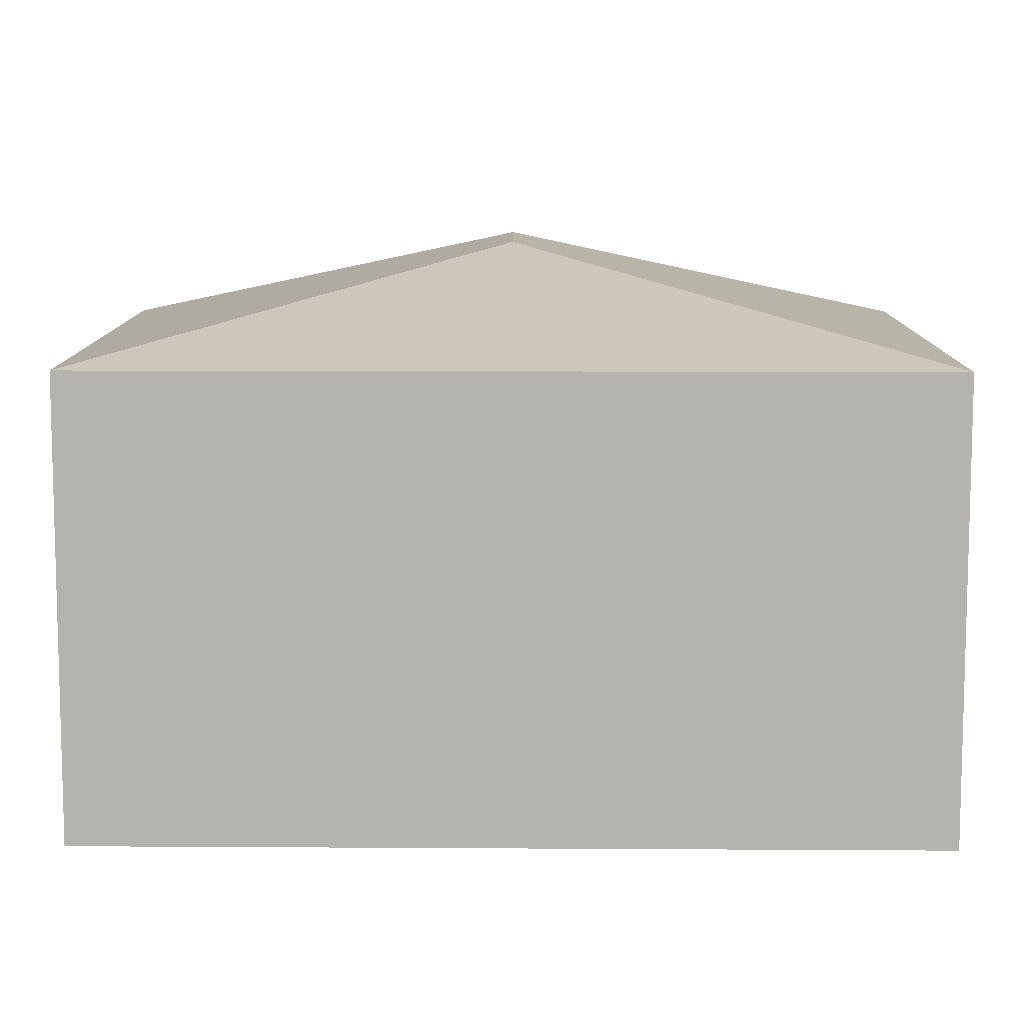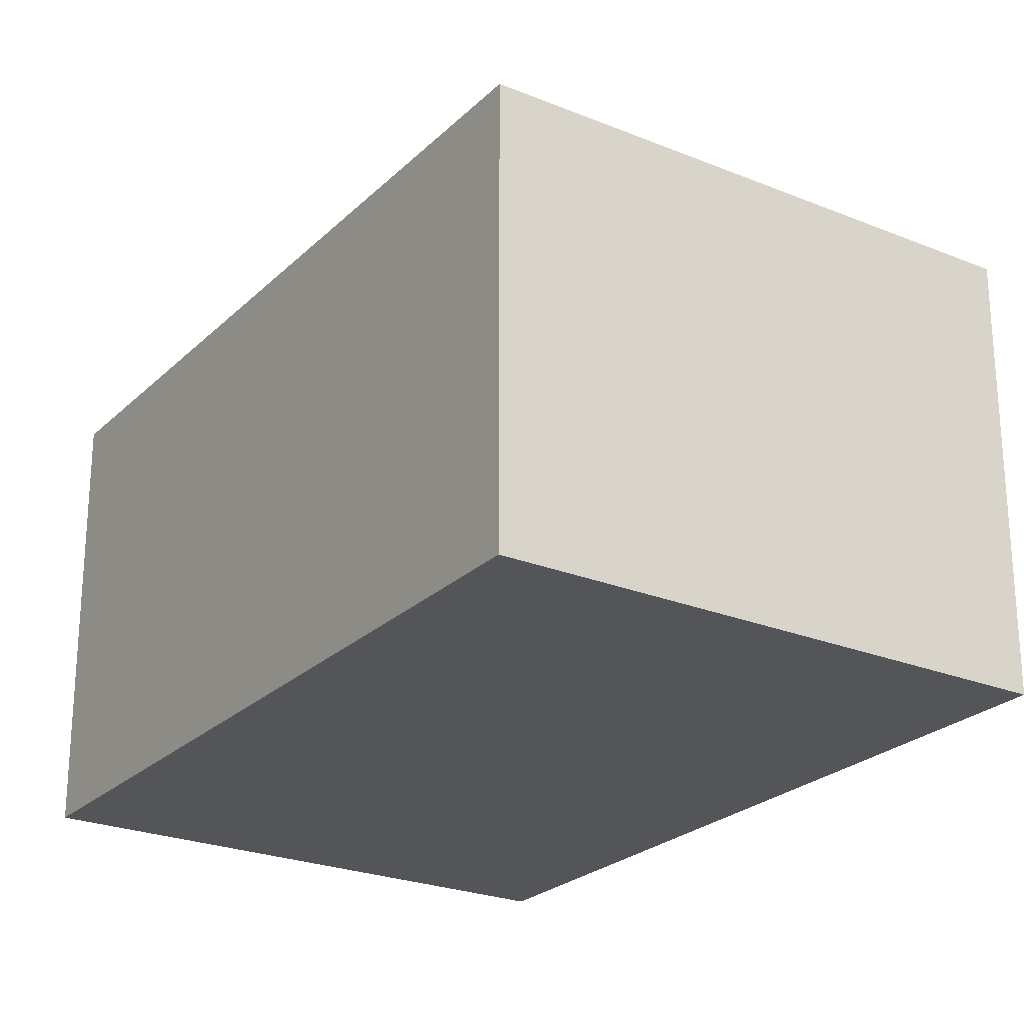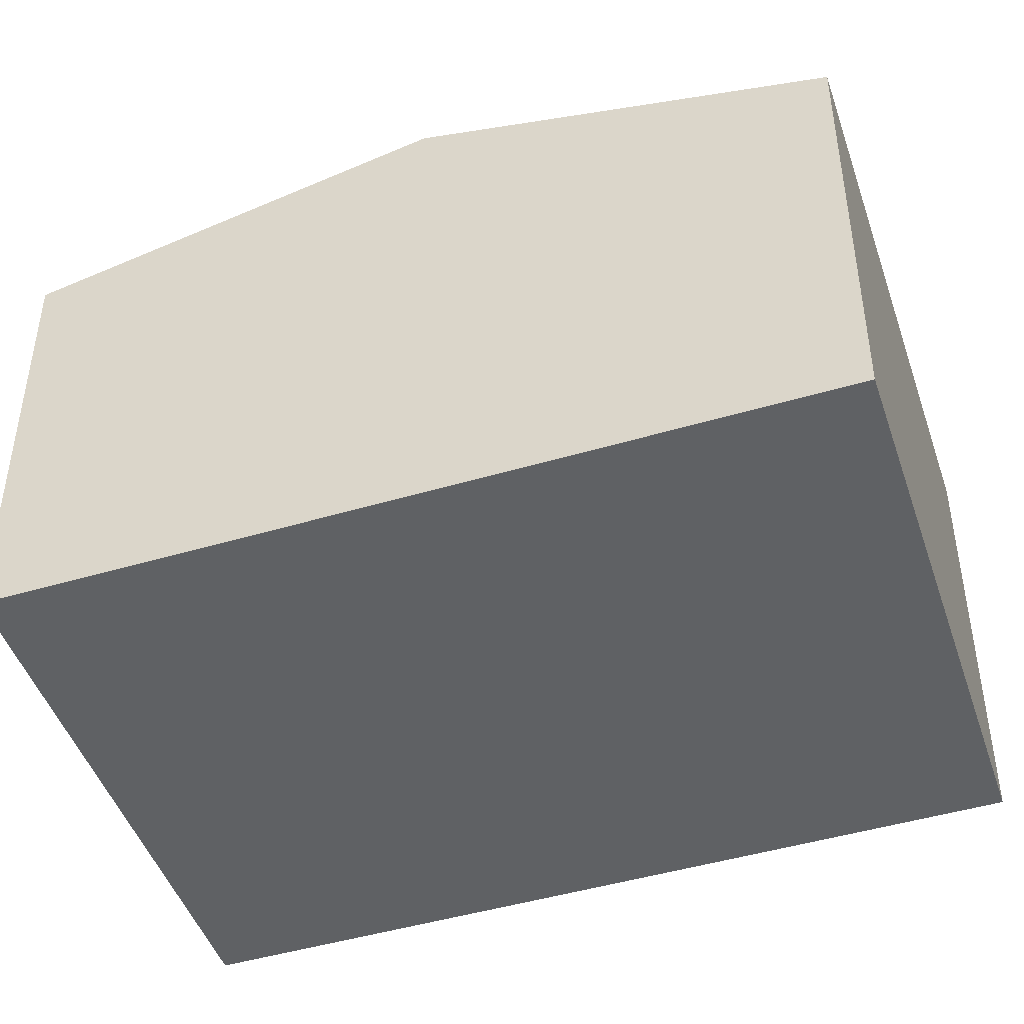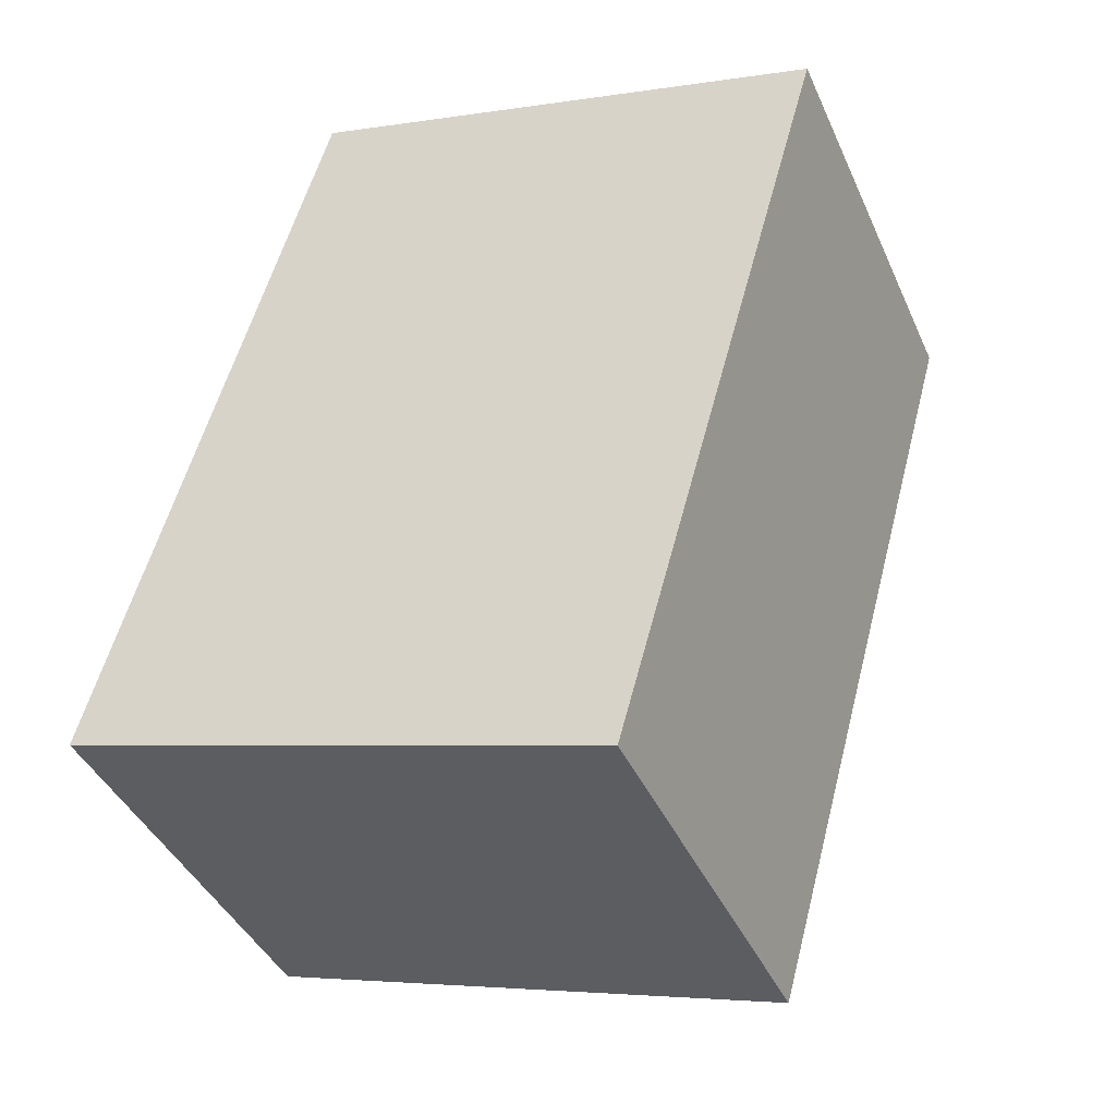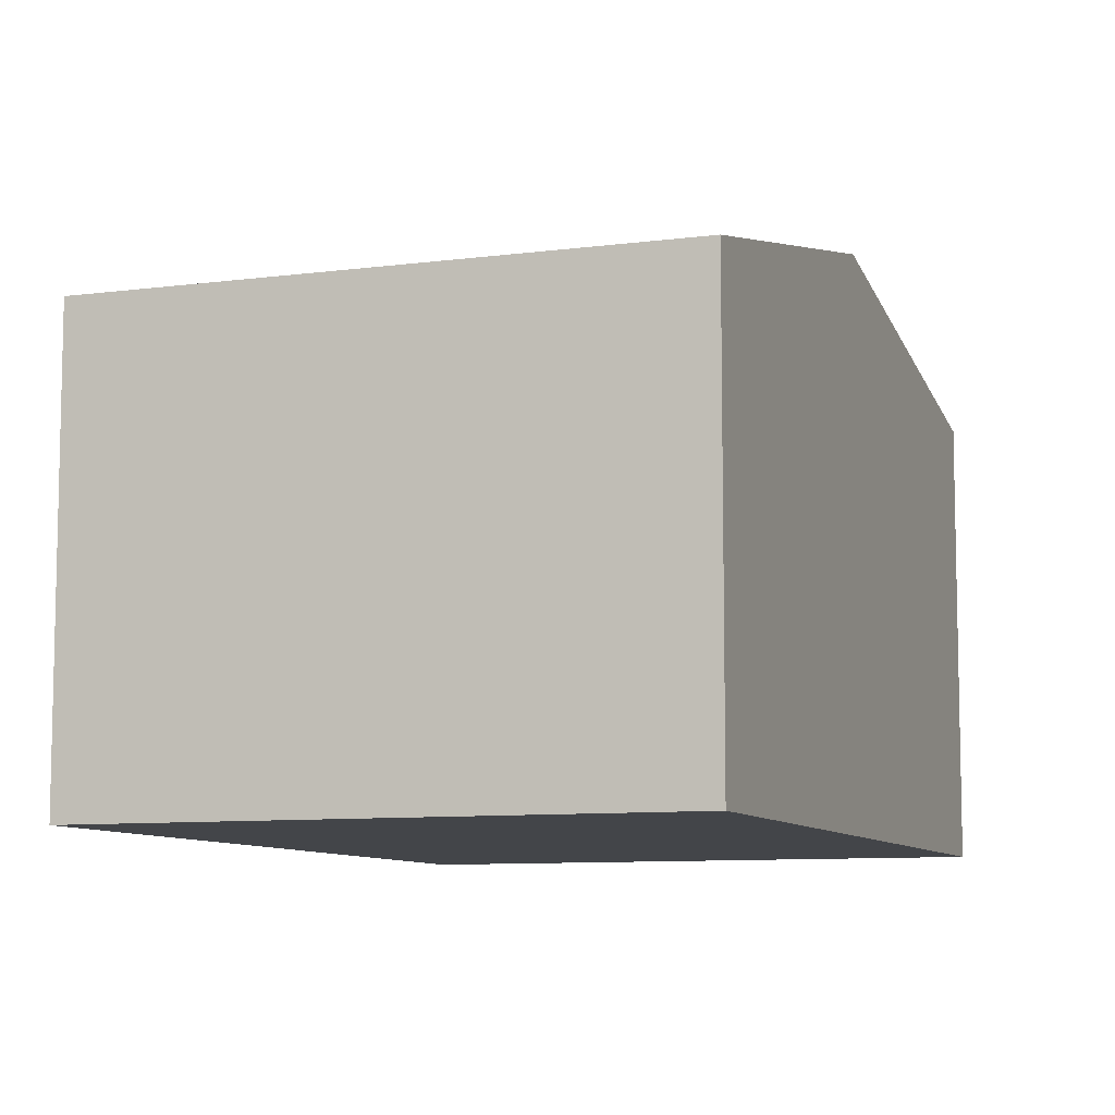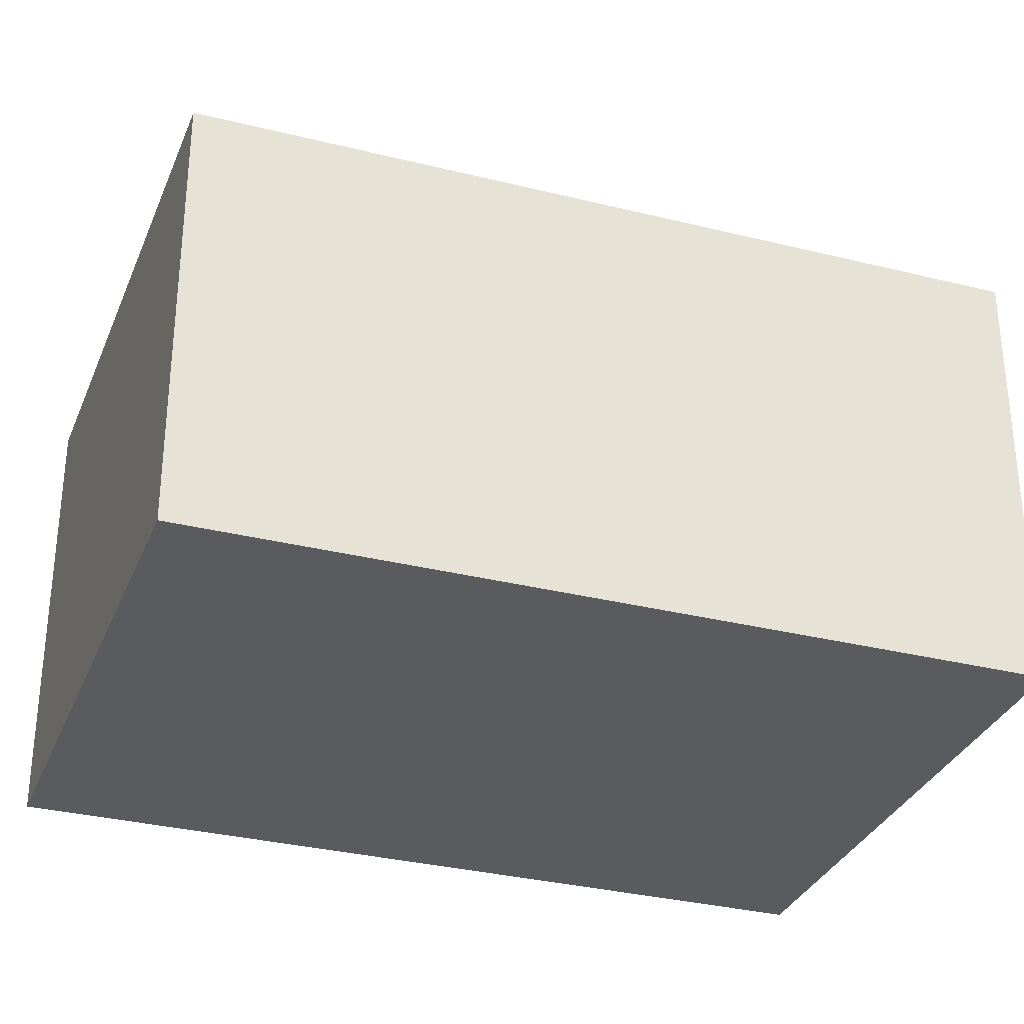
<metadata>
{"format":"obj","ext":"obj","renderer":"f3d","projection":"perspective","resolution":1024,"background":"white","views":[{"elev":9.9,"azim":106.5,"up":"+Y"},{"elev":-24.3,"azim":162.2,"up":"+Y"},{"elev":-46.3,"azim":-55.6,"up":"+Y"},{"elev":-41.3,"azim":22.7,"up":"+Z"},{"elev":-8.7,"azim":-144.0,"up":"+Y"},{"elev":-32.4,"azim":86.4,"up":"+Y"}]}
</metadata>
<code>
v  1.778 3.56 2.369
v  5.182 2.972 4.265
v  3.696 2.972 -1.076
v  0.743 3.56 2.67
v  1.486 2.972 5.341
v  6.348e-05 2.972 -9.406e-05
v  3.696 6.591e-17 -1.076
v  5.182 -2.611e-16 4.265
v  1.486 -3.27e-16 5.341
v  0 0 0
g defaultobject
f 1 2 3
f 4 2 1
f 2 4 5
f 6 1 3
f 1 6 4
f 7 2 8
f 2 7 3
f 8 5 9
f 5 8 2
f 5 10 9
f 10 5 4
f 10 4 6
f 6 7 10
f 7 6 3
f 8 10 7
f 10 8 9

</code>
